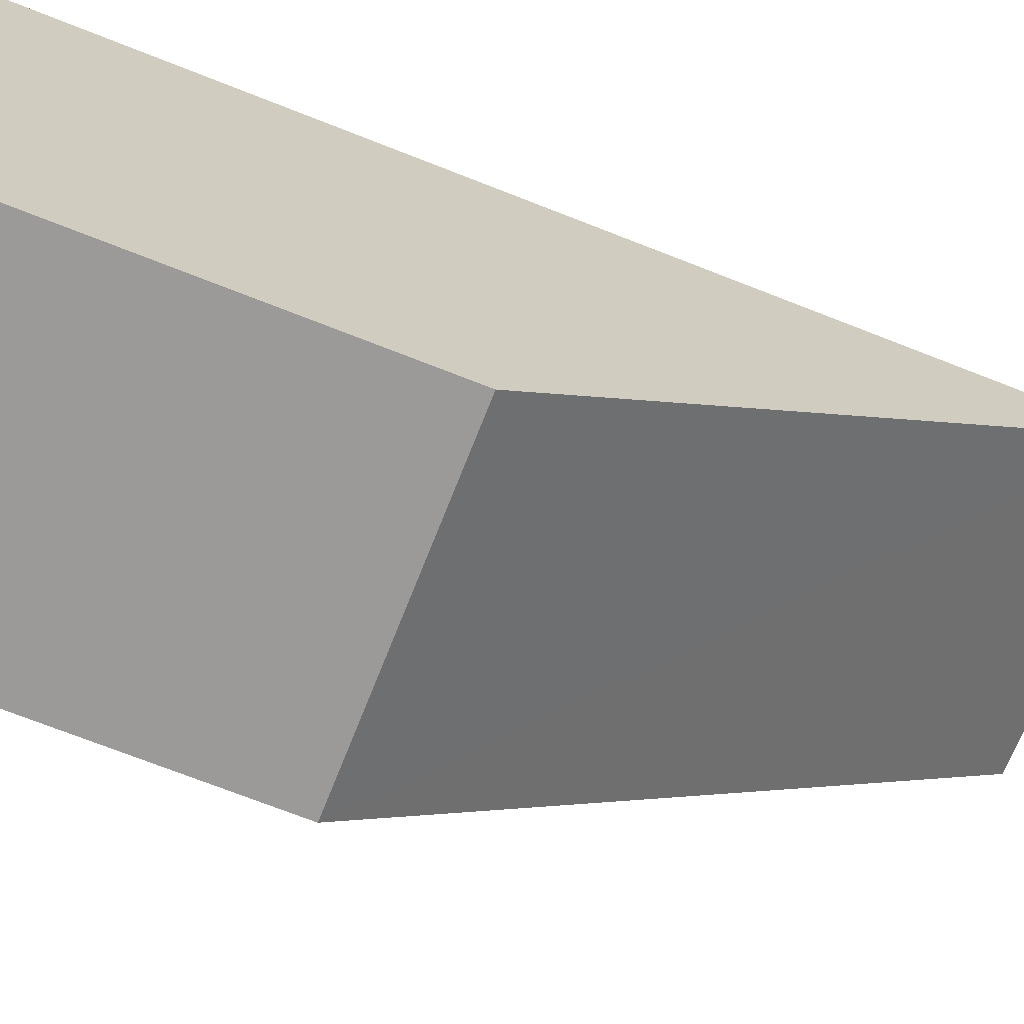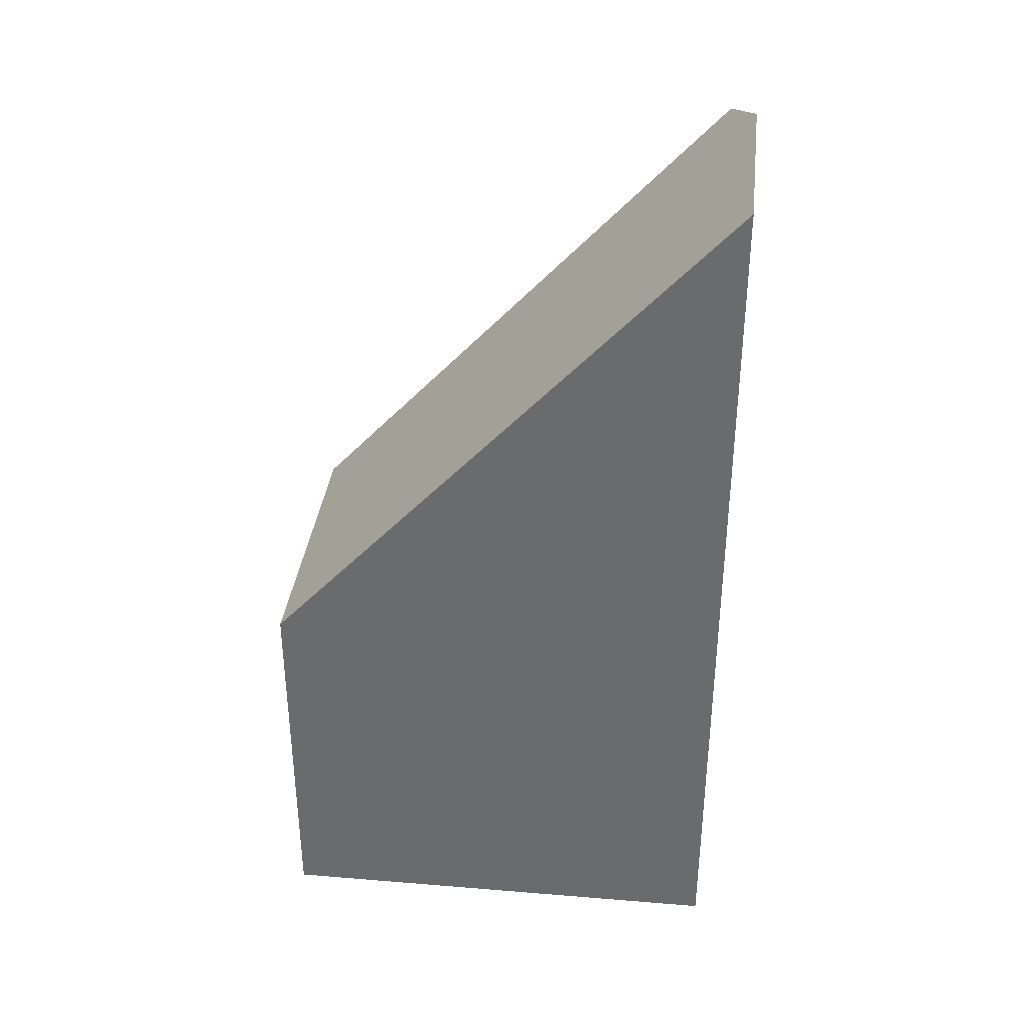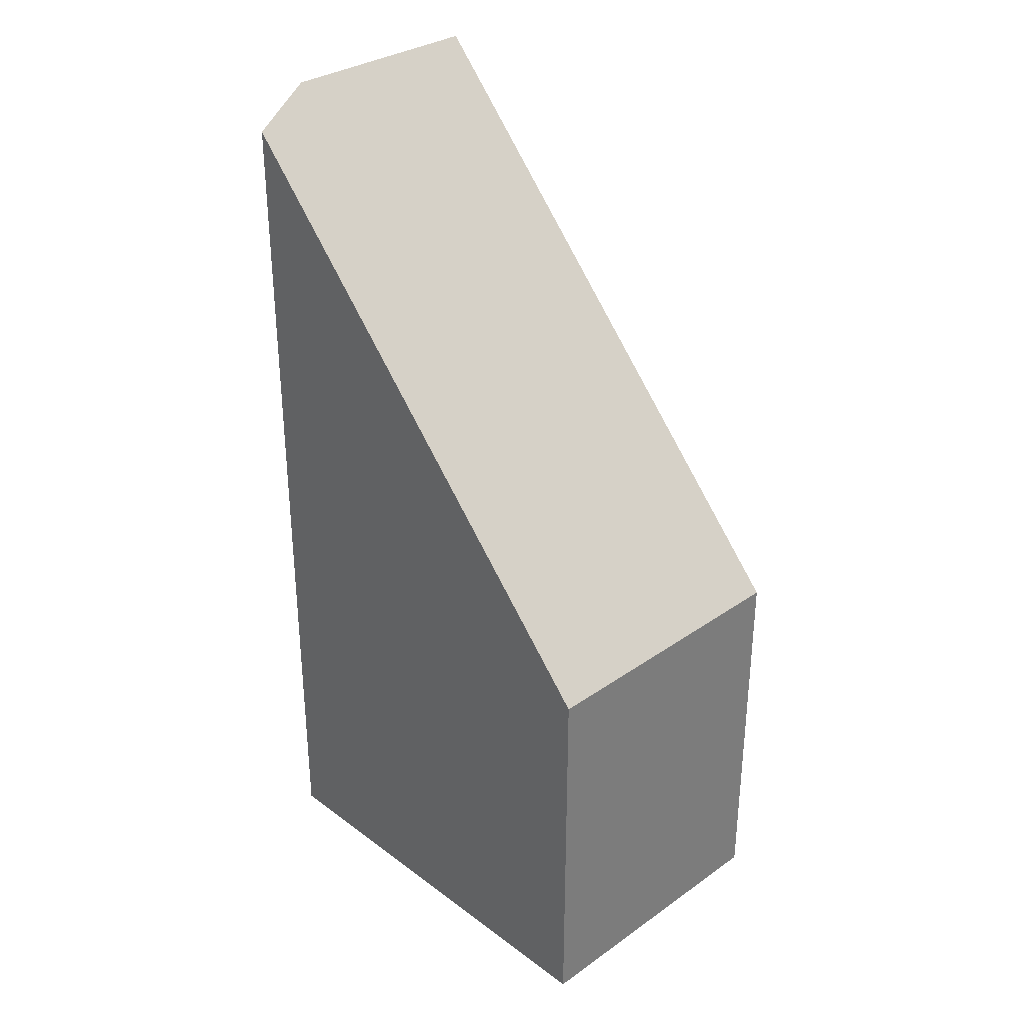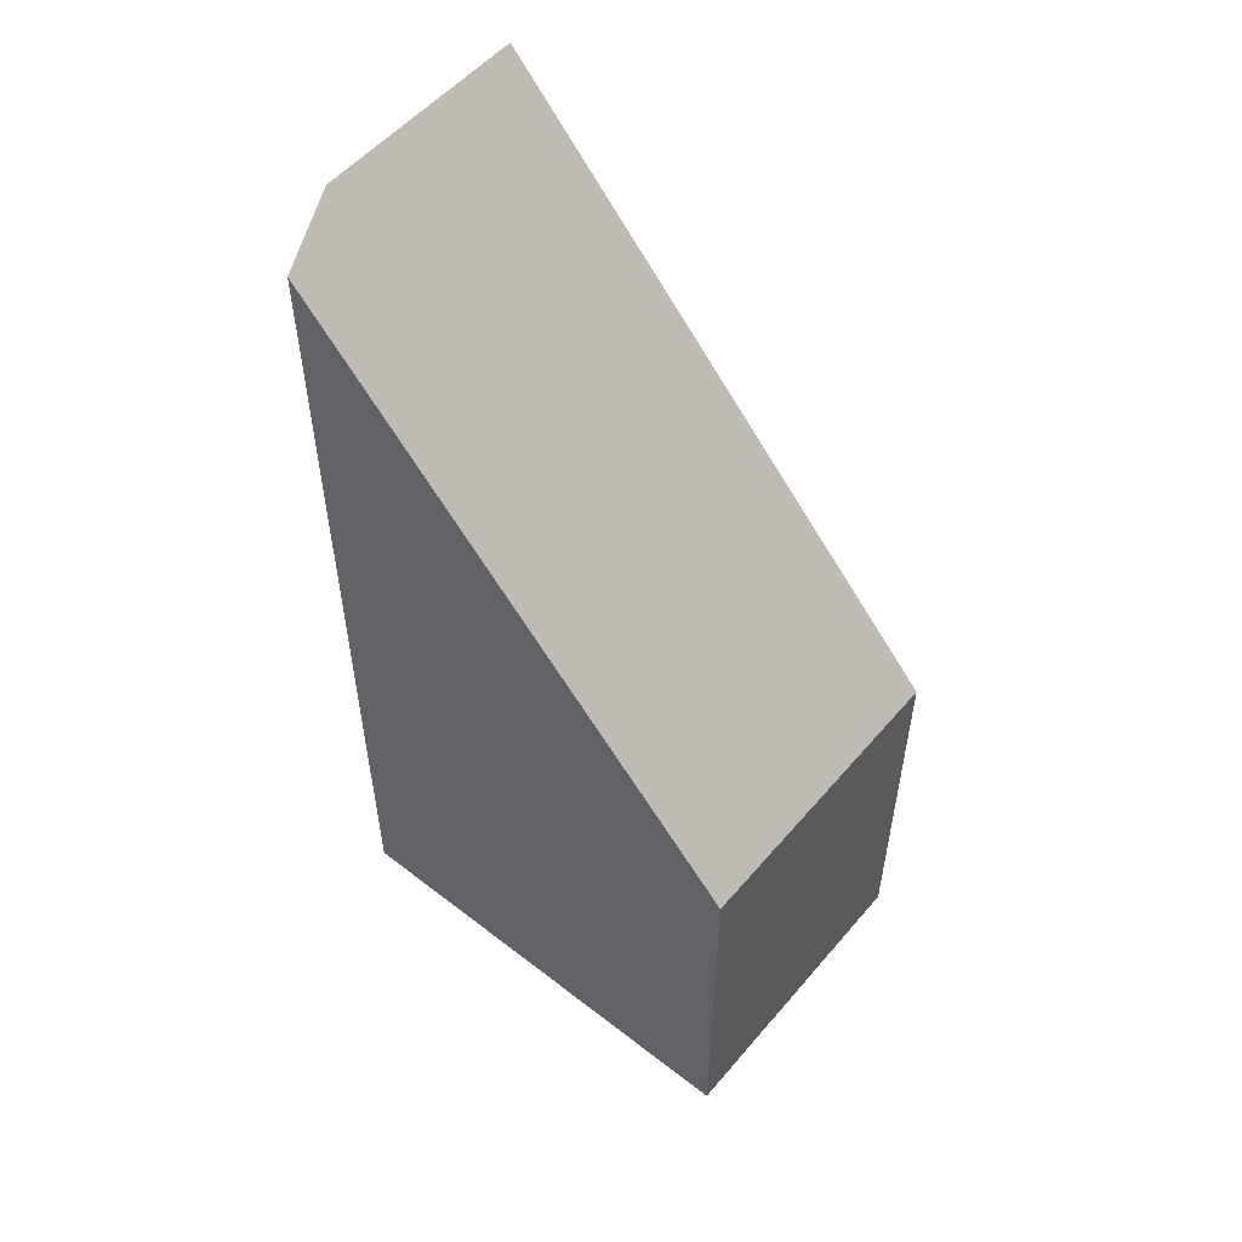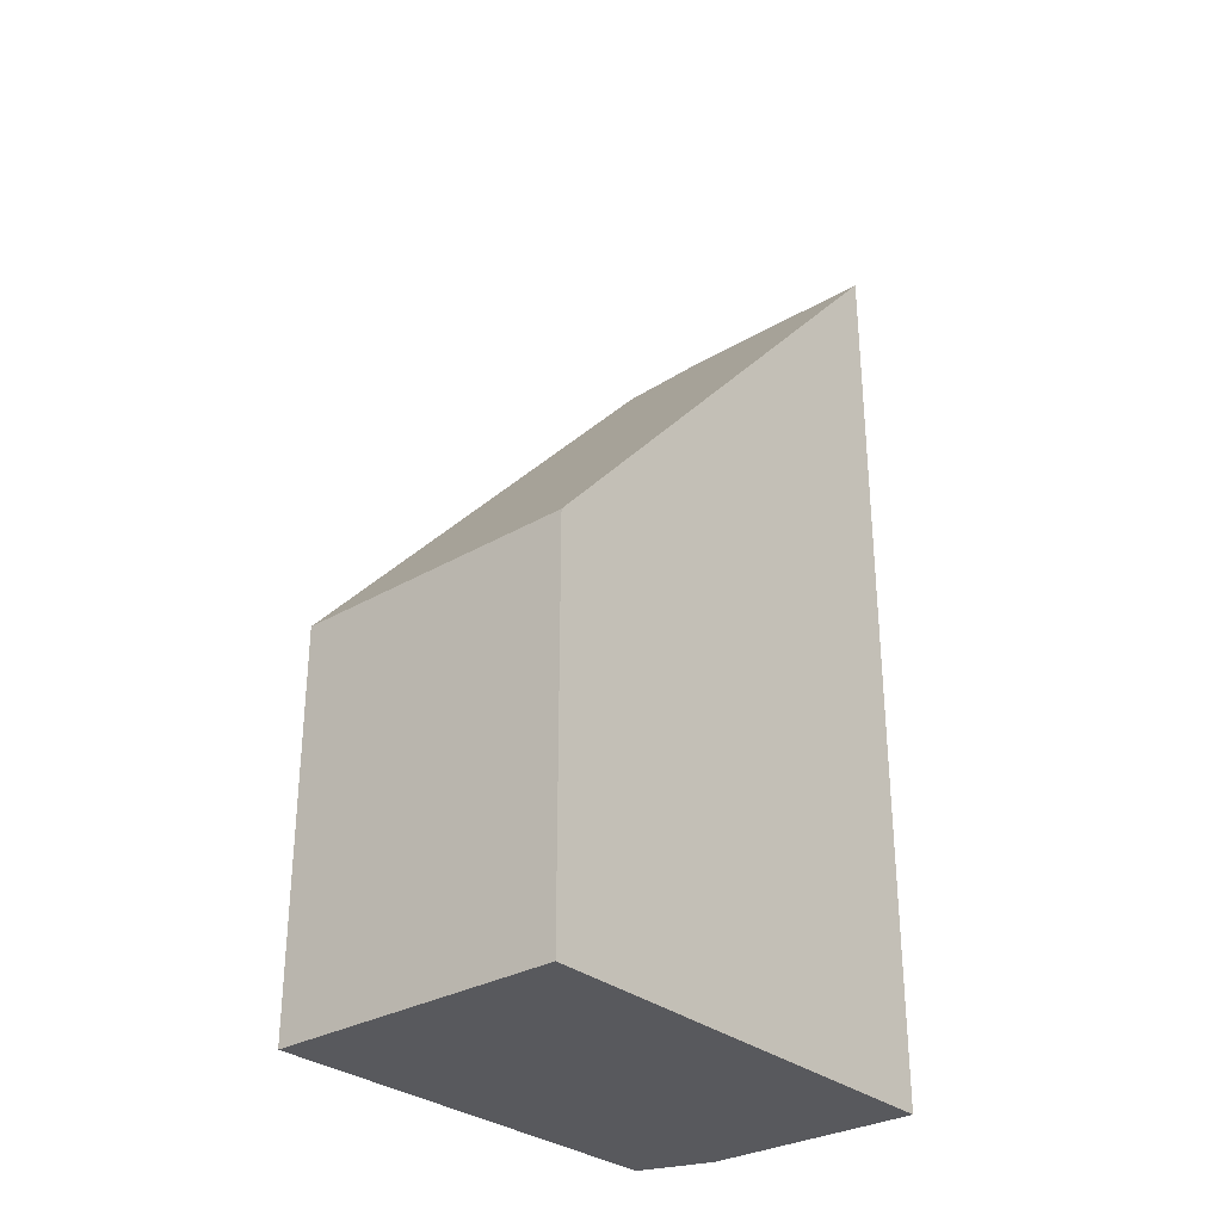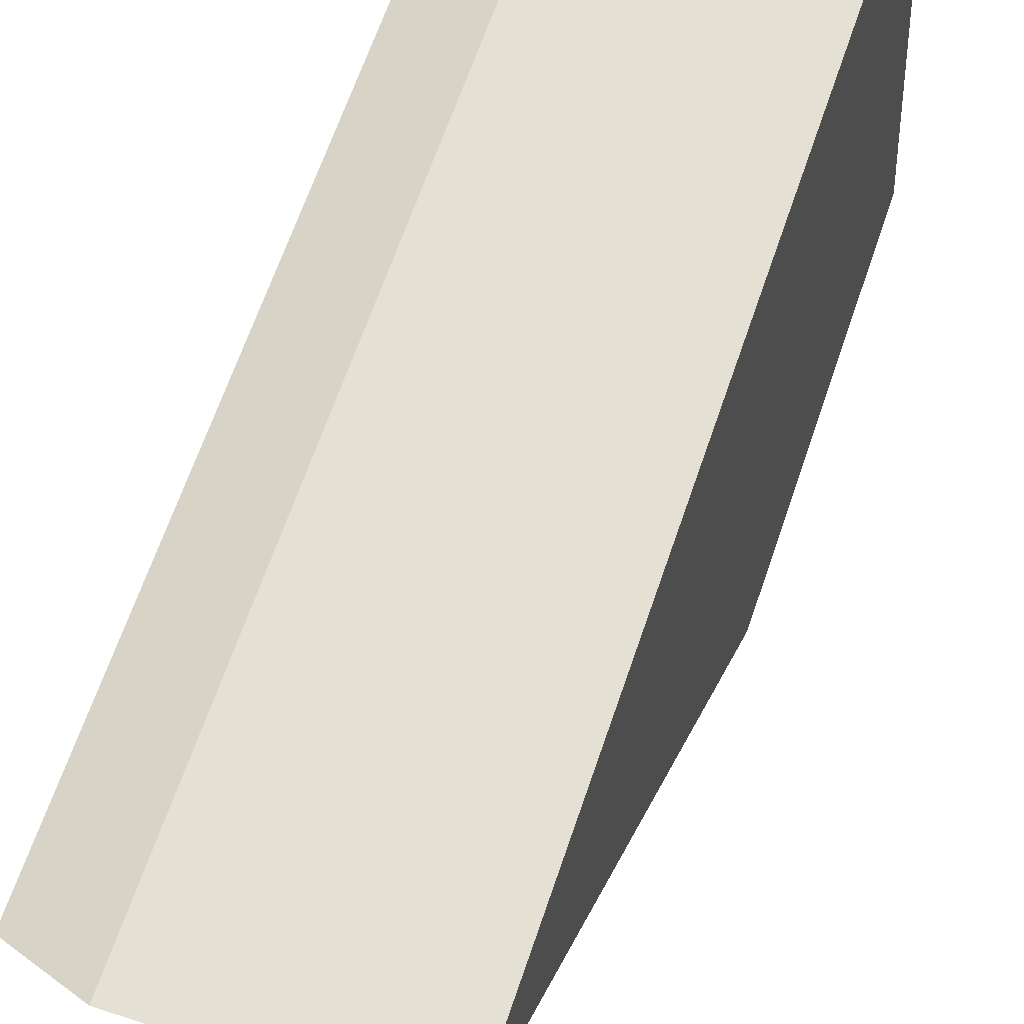
<metadata>
{"format":"obj","ext":"obj","renderer":"f3d","projection":"perspective","resolution":1024,"background":"white","views":[{"elev":-72.4,"azim":68.6,"up":"+Z"},{"elev":36.0,"azim":-80.3,"up":"+Y"},{"elev":32.2,"azim":138.7,"up":"+Y"},{"elev":54.0,"azim":132.4,"up":"+Y"},{"elev":-30.2,"azim":-136.6,"up":"+Y"},{"elev":65.3,"azim":-161.2,"up":"+Z"}]}
</metadata>
<code>
v  0 5.064 3.101e-16
v  4.147 11.43 5.584
v  3.852 5.064 -0.197
v  0.381 11.78 6.103
v  3.215 11.78 5.958
v  3.215 -3.648e-16 5.958
v  4.147 -3.419e-16 5.584
v  0.381 -3.737e-16 6.103
v  3.852 1.206e-17 -0.197
v  0 0 0
g defaultobject
f 1 2 3
f 2 1 4
f 2 4 5
f 6 2 5
f 2 6 7
f 8 5 4
f 5 8 6
f 7 3 2
f 3 7 9
f 9 1 3
f 1 9 10
f 1 8 4
f 8 1 10
f 7 10 9
f 10 7 6
f 10 6 8

</code>
